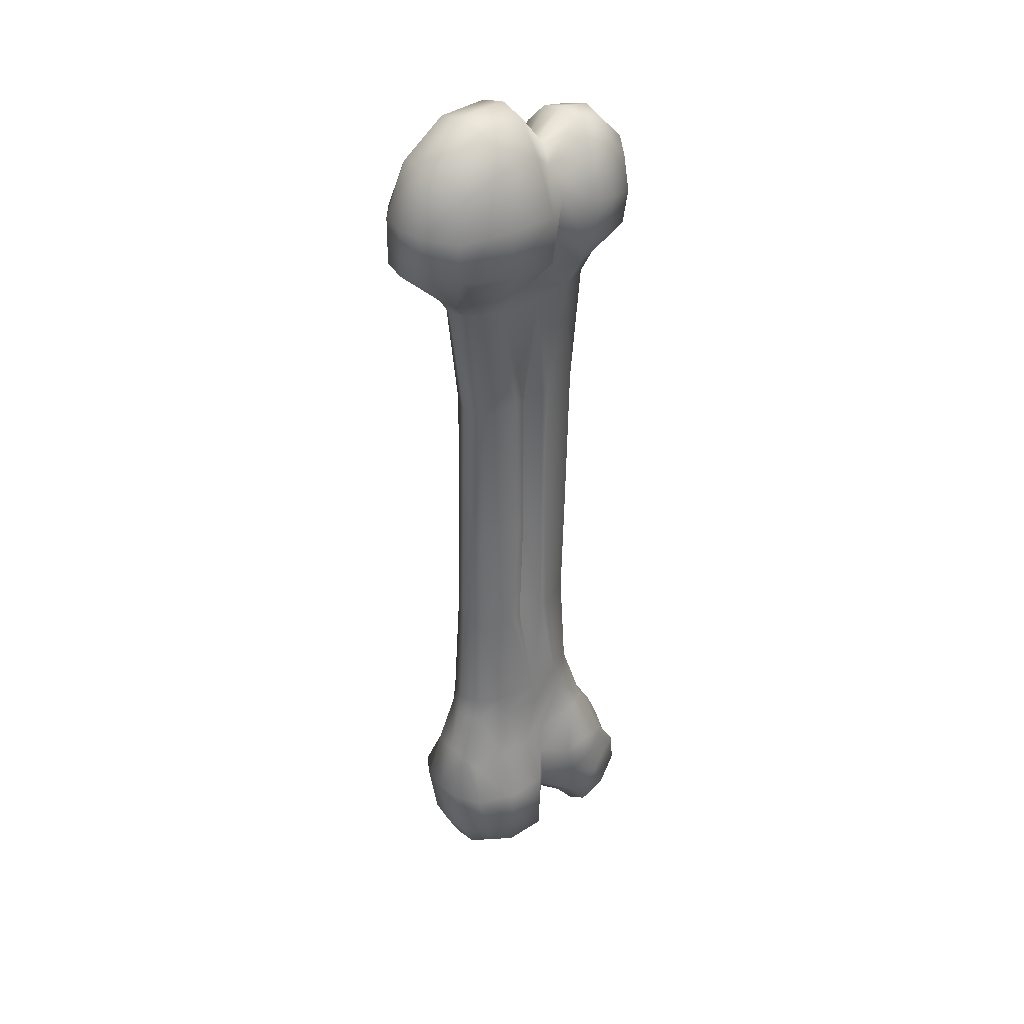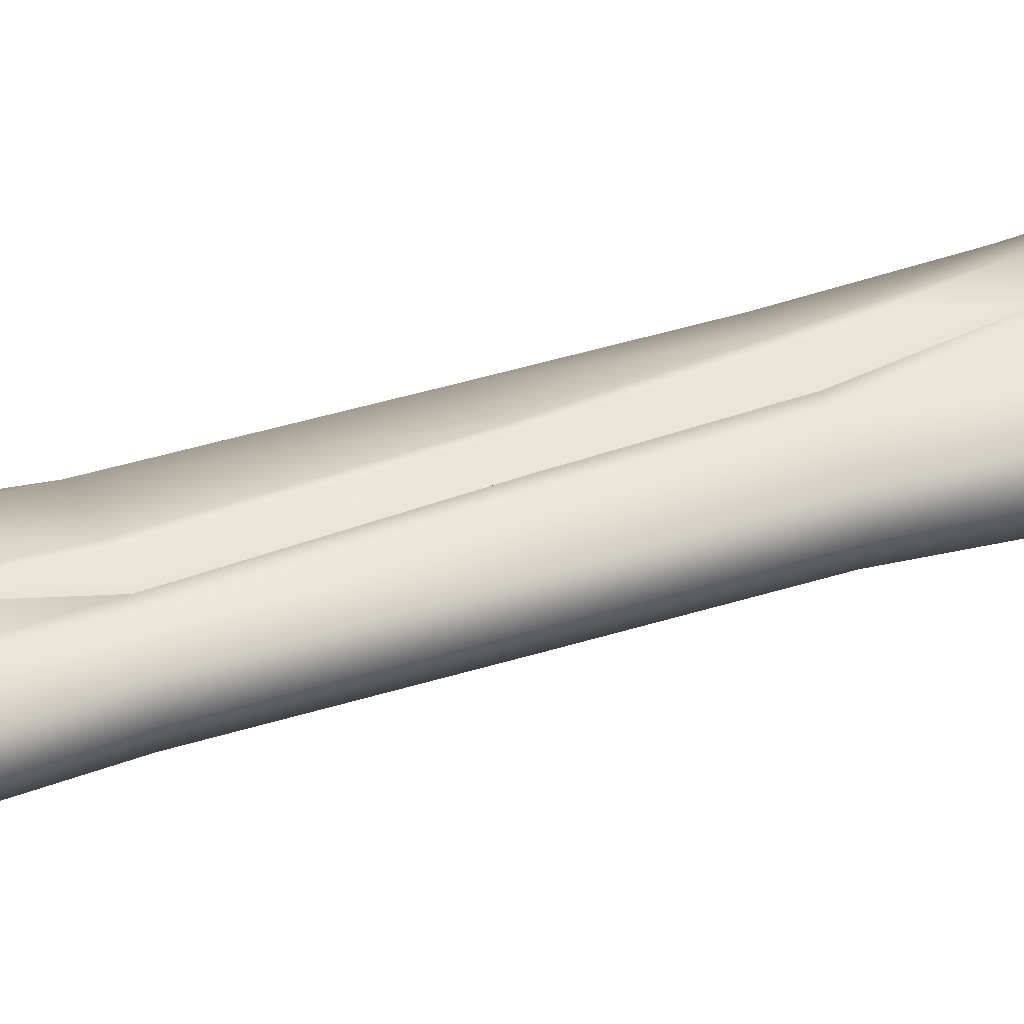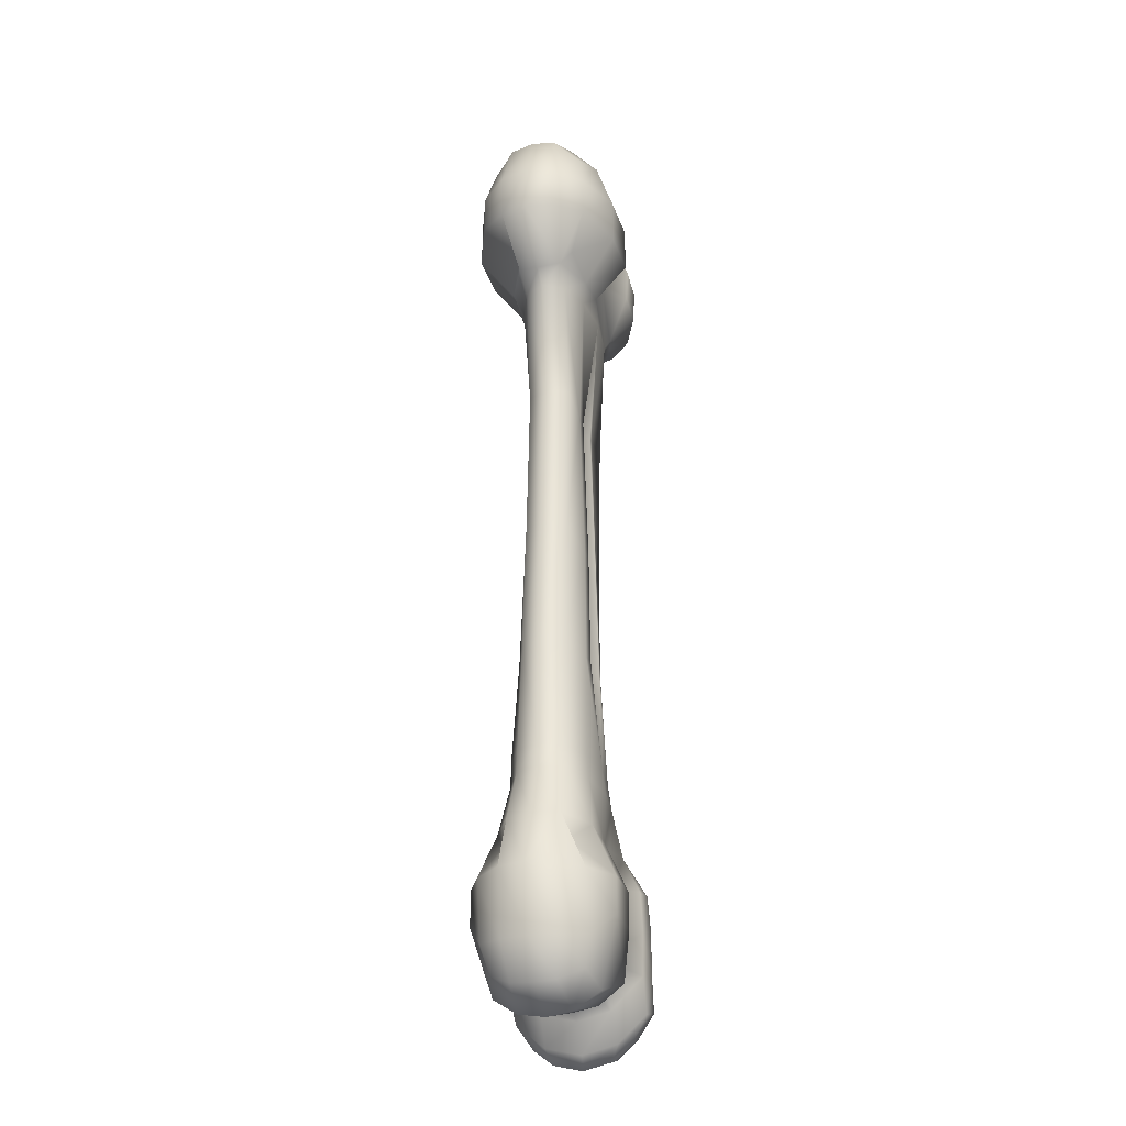
<metadata>
{"format":"obj","ext":"obj","renderer":"f3d","projection":"perspective","resolution":1024,"background":"white","views":[{"elev":37.3,"azim":139.5,"up":"+Y"},{"elev":39.9,"azim":-109.9,"up":"+Z"},{"elev":-29.8,"azim":106.3,"up":"+Y"}]}
</metadata>
<code>
g Bone
v -0.1579 -0.1304 0.09371
v -0.1812 -0.5286 0.03944
v -0.1858 -0.1304 0.03278
v -0.1534 -0.5286 0.1004
v -0.05324 -0.1602 0.1229
v -0.1705 -0.8564 0.1062
v -0.2009 -0.8564 0.03948
v -0.226 -0.9291 0.03586
v -0.05143 -0.5286 0.1412
v -0.02799 -0.1602 0.1279
v -0.08729 -0.8564 0.1509
v 0.02638 -0.8564 0.1673
v -0.1929 -0.9291 0.1044
v -0.02083 -0.5286 0.1471
v 0.02638 -0.5054 0.07606
v 0.01094 -0.156 0.0694
v 0.07359 -0.5286 0.1471
v 0.04992 -0.1602 0.1279
v 0.07518 -0.1602 0.1229
v 0.1042 -0.5286 0.1412
v 0.2016 -0.1304 0.09371
v -0.2149 -1.047 0.1525
v -0.2639 -1.056 0.03889
v 0.14 -0.8564 0.1509
v 0.2061 -0.5286 0.1004
v 0.2294 -0.1304 0.03278
v 0.2339 -0.5286 0.03944
v 0.2537 -0.8564 0.03948
v 0.2232 -0.8564 0.1062
v 0.2339 -0.9291 0.1044
v 0.2669 -0.9291 0.03586
v 0.3025 -1.08 0.03889
v 0.1437 -0.9291 0.1503
v 0.2968 -1.086 0.1109
v 0.3584 -1.241 0.04003
v 0.02045 -0.9291 0.167
v 0.177 -1.084 0.1754
v 0.3443 -1.243 0.1193
v 0.3266 -1.434 0.04003
v -0.1028 -0.9291 0.1503
v -0.1255 -1.062 0.1754
v -0.006348 -1.081 0.1711
v 0.04005 -1.086 0.1757
v 0.2603 -1.15 0.1277
v 0.3126 -1.432 0.1193
v 0.2708 -1.542 0.04003
v 0.2971 -1.251 0.1911
v 0.188 -1.242 0.2458
v 0.05707 -1.242 0.2458
v 0.2654 -1.424 0.1911
v 0.2651 -1.537 0.106
v 0.188 -1.348 0.2458
v -0.008883 -1.207 0.168
v 0.156 -1.587 0.1193
v 0.1583 -1.602 0.04003
v 0.2305 -1.503 0.1713
v 0.1453 -1.539 0.1911
v 0.05707 -1.348 0.2458
v -0.0159 -1.33 0.1643
v 0.04218 -1.493 0.1565
v 0.03231 -1.541 0.0847
v 0.02946 -1.556 0.005442
v -0.0336 -1.377 0.1452
v -0.0345 -1.44 0.09457
v -0.03505 -1.451 0.03858
v -0.135 -1.529 0.03817
v -0.09829 -1.193 0.2387
v -0.1318 -1.504 0.1409
v -0.1039 -1.304 0.2387
v -0.1641 -1.177 0.2387
v -0.1188 -1.422 0.234
v -0.1896 -1.581 0.146
v -0.1942 -1.607 0.0398
v -0.1857 -1.288 0.2387
v -0.2569 -1.165 0.1852
v -0.2928 -1.149 0.1151
v -0.3061 -1.145 0.03754
v -0.295 -1.244 0.1852
v -0.3342 -1.245 0.1151
v -0.3482 -1.245 0.03754
v -0.2233 -1.392 0.234
v -0.3652 -1.343 0.1237
v -0.3783 -1.35 0.03817
v -0.3989 -1.458 0.03957
v -0.3238 -1.312 0.2011
v -0.3852 -1.45 0.1284
v -0.3865 -1.536 0.05048
v -0.3489 -1.422 0.1993
v -0.3755 -1.528 0.1222
v -0.3239 -1.61 0.05066
v -0.2681 -1.484 0.2272
v -0.3141 -1.592 0.1346
v -0.2452 -1.637 0.05085
v -0.3503 -1.508 0.1736
v -0.1774 -1.513 0.2282
v -0.2941 -1.55 0.1922
v -0.2408 -1.616 0.1362
v -0.2317 -1.571 0.1936
v 0.2016 -0.1304 -0.03199
v 0.2339 -0.5286 0.03944
v 0.2294 -0.1304 0.03278
v 0.2061 -0.5286 -0.02534
v 0.07518 -0.1602 -0.05223
v 0.2232 -0.8564 -0.03145
v 0.2537 -0.8564 0.03948
v 0.2669 -0.9291 0.03586
v 0.1042 -0.5286 -0.06223
v 0.04996 -0.1602 -0.0568
v 0.14 -0.8564 -0.07183
v 0.02638 -0.8564 -0.08663
v 0.2339 -0.9291 -0.03693
v 0.298 -1.084 -0.04209
v 0.3025 -1.08 0.03889
v 0.3584 -1.241 0.04003
v 0.07364 -0.5286 -0.06753
v 0.02638 -0.5054 -0.003521
v 0.01094 -0.156 0.0009154
v -0.02092 -0.5286 -0.06753
v -0.02808 -0.1602 -0.0568
v -0.05324 -0.1602 -0.05223
v 0.1437 -0.9291 -0.07839
v -0.05143 -0.5286 -0.06223
v -0.1579 -0.1304 -0.03199
v -0.08729 -0.8564 -0.07183
v -0.1534 -0.5286 -0.02534
v -0.1858 -0.1304 0.03278
v -0.1812 -0.5286 0.03944
v -0.2009 -0.8564 0.03948
v -0.1705 -0.8564 -0.03145
v -0.1028 -0.9291 -0.07839
v 0.02045 -0.9291 -0.09356
v -0.1929 -0.9291 -0.03693
v -0.226 -0.9291 0.03586
v -0.2639 -1.056 0.03889
v -0.2149 -1.047 -0.07468
v -0.3061 -1.145 0.03754
v 0.06708 -1.096 -0.1022
v -0.295 -1.148 -0.03598
v -0.3482 -1.245 0.03754
v -0.3365 -1.245 -0.03598
v -0.3783 -1.35 0.03817
v -0.2476 -1.171 -0.1101
v -0.1542 -1.062 -0.09759
v 0.177 -1.084 -0.09759
v -0.005623 -1.086 -0.09424
v -0.01151 -1.196 -0.08998
v 0.05707 -1.242 -0.1657
v -0.3674 -1.345 -0.04295
v -0.295 -1.244 -0.1101
v -0.1641 -1.177 -0.1636
v -0.08226 -1.193 -0.1636
v -0.1979 -1.268 -0.1636
v -0.02332 -1.33 -0.0869
v -0.3872 -1.451 -0.04725
v -0.3989 -1.458 0.03957
v -0.3351 -1.311 -0.1247
v -0.1039 -1.304 -0.1636
v -0.3769 -1.529 -0.02117
v -0.3865 -1.536 0.05048
v -0.349 -1.422 -0.1223
v -0.2233 -1.392 -0.1576
v -0.3153 -1.594 -0.03299
v -0.3239 -1.61 0.05066
v -0.3504 -1.508 -0.07563
v -0.2942 -1.55 -0.09437
v -0.2682 -1.484 -0.1502
v -0.2414 -1.619 -0.03457
v -0.2452 -1.637 0.05085
v -0.2317 -1.571 -0.09587
v -0.1774 -1.513 -0.1513
v -0.1904 -1.585 -0.06404
v -0.1942 -1.607 0.0398
v -0.1188 -1.422 -0.1576
v -0.1327 -1.509 -0.05934
v -0.135 -1.529 0.03817
v -0.03505 -1.451 0.03858
v -0.03224 -1.395 -0.06803
v -0.03459 -1.443 -0.01452
v 0.05707 -1.348 -0.1657
v 0.03172 -1.544 -0.06979
v 0.02946 -1.556 0.005442
v 0.04218 -1.493 -0.1456
v 0.188 -1.242 -0.1657
v 0.1565 -1.59 -0.03516
v 0.1583 -1.602 0.04003
v 0.188 -1.348 -0.1657
v 0.1453 -1.539 -0.111
v 0.2603 -1.15 -0.05028
v 0.2971 -1.251 -0.111
v 0.2663 -1.538 -0.02253
v 0.2708 -1.542 0.04003
v 0.3266 -1.434 0.04003
v 0.2654 -1.424 -0.111
v 0.3472 -1.242 -0.03516
v 0.2305 -1.503 -0.09116
v 0.3155 -1.432 -0.03516
v 0.2248 0.3458 0.02608
v 0.2294 -0.1304 0.03278
v 0.2016 -0.1304 0.09371
v 0.197 0.3458 0.08701
v 0.07518 -0.1602 0.1229
v 0.2393 0.7183 0.08652
v 0.2732 0.7183 0.02667
v 0.3025 0.7692 0.03161
v 0.06341 0.3317 0.0977
v 0.04992 -0.1602 0.1279
v 0.1467 0.7183 0.1266
v 0.02009 0.7183 0.1413
v 0.0367 0.3317 0.1015
v 0.2968 0.7759 0.09516
v 0.4433 0.9033 0.03274
v -0.004492 0.3166 0.06008
v 0.01094 -0.156 0.0694
v -0.04564 0.3317 0.1015
v -0.02799 -0.1602 0.1279
v -0.05324 -0.1602 0.1229
v -0.07235 0.3317 0.0977
v -0.1579 -0.1304 0.09371
v 0.177 0.7737 0.1521
v 0.4243 0.9054 0.1152
v 0.4418 1.053 0.03269
v -0.1065 0.7183 0.1266
v -0.1625 0.3458 0.08701
v -0.1858 -0.1304 0.03278
v -0.1904 0.3458 0.02608
v -0.233 0.7183 0.02667
v -0.1991 0.7183 0.08652
v -0.2277 0.792 0.1246
v -0.2766 0.8011 0.0317
v -0.1542 0.7771 0.1434
v -0.03758 0.7964 0.1538
v -0.3547 0.8545 0.0996
v -0.3711 0.8493 0.03134
v 0.04005 0.8008 0.1523
v -0.377 0.9747 0.09964
v -0.3942 0.9737 0.03134
v -0.3537 1.117 0.09018
v -0.3645 1.123 0.03138
v -0.2681 1.227 0.03152
v -0.2603 1.207 0.1023
v -0.1657 1.249 0.03156
v -0.3218 1.089 0.1437
v -0.3257 0.9748 0.164
v -0.2391 1.143 0.1669
v -0.1642 1.228 0.1028
v -0.3068 0.8728 0.1641
v -0.2212 1.007 0.2126
v -0.1976 0.8843 0.2135
v -0.1577 1.16 0.1679
v -0.07131 1.164 0.06891
v -0.07877 1.171 0.03097
v 0.0554 1.329 0.03296
v -0.1247 1.026 0.2141
v -0.05913 1.122 0.1032
v 0.0582 1.304 0.1196
v 0.2131 1.326 0.03292
v -0.1009 0.903 0.215
v -0.05451 1.045 0.1461
v -0.04012 0.9223 0.1496
v 0.05707 0.9046 0.2557
v 0.2098 1.301 0.1196
v 0.3674 1.226 0.03278
v 0.06807 1.219 0.1992
v 0.05707 1.053 0.2544
v 0.2084 0.9046 0.2539
v 0.1956 1.218 0.1981
v 0.2084 1.053 0.2526
v 0.3576 1.216 0.1053
v 0.3107 1.163 0.1769
v 0.3543 1.039 0.1952
v 0.4222 1.051 0.1161
v 0.3559 0.9156 0.1955
v 0.2603 0.8399 0.1088
v -0.1904 0.3458 0.02608
v -0.1858 -0.1304 0.03278
v -0.1579 -0.1304 -0.03199
v -0.1625 0.3458 -0.03865
v -0.05324 -0.1602 -0.05223
v -0.1991 0.7183 -0.03693
v -0.1065 0.7183 -0.07314
v -0.233 0.7183 0.02667
v -0.2766 0.8011 0.0317
v -0.07235 0.3317 -0.03534
v -0.02808 -0.1602 -0.0568
v -0.2277 0.792 -0.06119
v -0.3711 0.8493 0.03134
v -0.3571 0.8535 -0.03453
v -0.3942 0.9737 0.03134
v -0.3796 0.9748 -0.03462
v -0.3645 1.123 0.03138
v -0.3068 0.8729 -0.1023
v -0.1542 0.7771 -0.07998
v -0.04573 0.3317 -0.03883
v 0.02009 0.7183 -0.0864
v -0.004492 0.3166 0.008022
v 0.01094 -0.156 0.0009154
v 0.03679 0.3317 -0.03883
v 0.04996 -0.1602 -0.0568
v 0.07518 -0.1602 -0.05223
v 0.06341 0.3317 -0.03534
v 0.2016 -0.1304 -0.03199
v 0.1467 0.7183 -0.07314
v 0.06708 0.7859 -0.09292
v 0.197 0.3458 -0.03865
v 0.2294 -0.1304 0.03278
v 0.2248 0.3458 0.02608
v 0.2732 0.7183 0.02667
v 0.2393 0.7183 -0.03693
v 0.298 0.7742 -0.03992
v 0.3025 0.7692 0.03161
v 0.4433 0.9033 0.03274
v 0.177 0.7737 -0.08885
v -0.03686 0.8014 -0.09134
v -0.04274 0.9112 -0.08699
v 0.05707 0.9046 -0.1918
v -0.1009 0.903 -0.1532
v -0.05451 1.045 -0.106
v -0.1976 0.8843 -0.1517
v -0.3257 0.9748 -0.1022
v -0.2212 1.007 -0.1508
v -0.3552 1.119 -0.02557
v -0.1247 1.026 -0.1523
v -0.3219 1.089 -0.08188
v -0.2392 1.143 -0.1051
v -0.2615 1.21 -0.03711
v -0.2681 1.227 0.03152
v -0.1577 1.16 -0.1061
v -0.1646 1.231 -0.03761
v -0.1657 1.249 0.03156
v -0.07877 1.171 0.03097
v -0.04084 1.133 -0.05454
v -0.07298 1.166 -0.004969
v 0.05707 1.053 -0.1905
v 0.05761 1.308 -0.05155
v 0.0554 1.329 0.03296
v 0.06807 1.219 -0.1353
v 0.2084 0.9046 -0.19
v 0.2107 1.305 -0.0515
v 0.2131 1.326 0.03292
v 0.2084 1.053 -0.1886
v 0.1957 1.218 -0.1343
v 0.2603 0.8399 -0.06861
v 0.3559 0.9156 -0.1316
v 0.3592 1.218 -0.03792
v 0.3674 1.226 0.03278
v 0.4418 1.053 0.03269
v 0.3543 1.039 -0.1313
v 0.4275 0.9048 -0.04738
v 0.3108 1.163 -0.1129
v 0.4254 1.052 -0.04824
g Bone_0
f 3 2 1
f 2 4 1
f 1 4 5
f 4 2 6
f 2 7 6
f 7 8 6
f 4 9 5
f 5 9 10
f 4 6 11
f 9 4 11
f 9 11 12
f 8 13 6
f 6 13 11
f 9 14 10
f 14 9 12
f 10 14 15
f 14 12 15
f 16 10 15
f 16 15 17
f 15 12 17
f 18 16 17
f 18 17 19
f 17 20 19
f 19 20 21
f 22 13 8
f 23 22 8
f 17 12 24
f 20 17 24
f 20 25 21
f 21 25 26
f 25 27 26
f 27 25 28
f 25 20 29
f 25 29 28
f 20 24 29
f 29 30 28
f 30 31 28
f 32 31 30
f 24 33 29
f 33 30 29
f 34 32 30
f 34 30 33
f 35 32 34
f 12 36 24
f 36 33 24
f 37 34 33
f 37 33 36
f 38 35 34
f 39 35 38
f 40 36 12
f 11 40 12
f 13 40 11
f 41 40 13
f 22 41 13
f 40 42 36
f 41 42 40
f 43 37 36
f 42 43 36
f 38 34 44
f 34 37 44
f 45 39 38
f 46 39 45
f 47 38 44
f 47 44 37
f 45 38 47
f 48 37 43
f 48 47 37
f 49 43 42
f 49 48 43
f 50 45 47
f 50 47 48
f 51 46 45
f 51 45 50
f 52 50 48
f 52 48 49
f 53 49 42
f 53 42 41
f 51 54 46
f 54 55 46
f 56 51 50
f 56 50 52
f 56 57 51
f 57 56 52
f 57 54 51
f 58 52 49
f 57 52 58
f 49 53 59
f 58 49 59
f 60 57 58
f 57 60 54
f 60 58 59
f 54 61 55
f 60 61 54
f 61 62 55
f 60 63 61
f 63 60 59
f 61 64 62
f 63 64 61
f 64 65 62
f 66 65 64
f 59 53 67
f 67 53 41
f 68 66 64
f 68 64 63
f 69 59 67
f 63 59 69
f 70 67 41
f 69 67 70
f 70 41 22
f 71 63 69
f 71 68 63
f 68 72 66
f 72 73 66
f 74 69 70
f 71 69 74
f 75 70 22
f 74 70 75
f 76 75 22
f 76 22 23
f 77 76 23
f 78 74 75
f 78 75 76
f 79 76 77
f 79 78 76
f 80 79 77
f 81 74 78
f 81 71 74
f 82 79 80
f 83 82 80
f 83 84 82
f 85 78 79
f 82 85 79
f 85 81 78
f 84 86 82
f 82 86 85
f 84 87 86
f 85 88 81
f 86 88 85
f 87 89 86
f 86 89 88
f 89 87 90
f 81 91 71
f 88 91 81
f 92 89 90
f 92 90 93
f 89 94 88
f 88 94 91
f 94 89 92
f 91 95 71
f 71 95 68
f 95 72 68
f 94 96 91
f 96 94 92
f 91 96 95
f 97 92 93
f 96 92 97
f 97 93 73
f 72 97 73
f 95 98 72
f 96 98 95
f 98 96 97
f 98 97 72
f 101 100 99
f 100 102 99
f 99 102 103
f 102 100 104
f 100 105 104
f 105 106 104
f 102 107 103
f 103 107 108
f 102 104 109
f 107 102 109
f 107 109 110
f 106 111 104
f 104 111 109
f 112 111 106
f 113 112 106
f 112 113 114
f 107 115 108
f 115 107 110
f 115 116 108
f 115 110 116
f 116 117 108
f 116 118 117
f 116 110 118
f 118 119 117
f 119 118 120
f 111 121 109
f 109 121 110
f 118 122 120
f 120 122 123
f 118 110 124
f 122 118 124
f 122 125 123
f 123 125 126
f 125 127 126
f 127 125 128
f 125 122 129
f 125 129 128
f 122 124 129
f 124 130 129
f 110 131 124
f 121 131 110
f 131 130 124
f 129 132 128
f 130 132 129
f 132 133 128
f 134 133 132
f 135 134 132
f 135 132 130
f 136 134 135
f 137 131 121
f 131 137 130
f 138 136 135
f 139 136 138
f 140 139 138
f 141 139 140
f 142 138 135
f 140 138 142
f 143 135 130
f 142 135 143
f 144 137 121
f 144 121 111
f 112 144 111
f 143 130 145
f 137 145 130
f 146 145 137
f 143 145 146
f 147 137 144
f 147 146 137
f 148 141 140
f 149 140 142
f 148 140 149
f 150 142 143
f 149 142 150
f 151 143 146
f 151 150 143
f 152 149 150
f 152 150 151
f 151 146 153
f 153 146 147
f 148 154 141
f 154 155 141
f 156 148 149
f 156 149 152
f 157 152 151
f 157 151 153
f 154 158 155
f 158 159 155
f 160 154 148
f 156 160 148
f 161 156 152
f 161 152 157
f 159 158 162
f 163 159 162
f 164 158 154
f 160 164 154
f 158 164 165
f 165 164 160
f 162 158 165
f 166 160 156
f 166 165 160
f 161 166 156
f 163 162 167
f 168 163 167
f 162 165 169
f 169 165 166
f 167 162 169
f 170 169 166
f 170 166 161
f 167 169 170
f 168 167 171
f 171 167 170
f 172 168 171
f 173 170 161
f 171 170 173
f 173 161 157
f 172 171 174
f 174 171 173
f 175 172 174
f 175 174 176
f 173 157 177
f 174 173 177
f 157 153 177
f 174 178 176
f 178 174 177
f 177 153 179
f 179 153 147
f 176 178 180
f 181 176 180
f 178 177 182
f 182 177 179
f 180 178 182
f 179 147 183
f 183 147 144
f 181 180 184
f 185 181 184
f 182 179 186
f 186 179 183
f 180 182 187
f 184 180 187
f 187 182 186
f 183 144 188
f 188 144 112
f 189 183 188
f 186 183 189
f 189 188 112
f 185 184 190
f 191 185 190
f 191 190 192
f 187 186 193
f 193 186 189
f 194 189 112
f 193 189 194
f 194 112 114
f 184 187 195
f 190 184 195
f 195 187 193
f 192 196 114
f 196 194 114
f 190 196 192
f 196 193 194
f 195 193 196
f 190 195 196
f 199 198 197
f 200 199 197
f 201 199 200
f 202 200 197
f 203 202 197
f 203 204 202
f 205 201 200
f 206 201 205
f 202 207 200
f 207 205 200
f 207 208 205
f 208 209 205
f 209 206 205
f 204 210 202
f 202 210 207
f 204 211 210
f 209 212 206
f 209 208 212
f 212 213 206
f 212 214 213
f 212 208 214
f 214 215 213
f 216 215 214
f 217 216 214
f 218 216 217
f 210 219 207
f 207 219 208
f 211 220 210
f 211 221 220
f 222 217 214
f 208 222 214
f 223 218 217
f 224 218 223
f 225 224 223
f 226 225 223
f 227 223 217
f 227 226 223
f 222 227 217
f 227 228 226
f 228 229 226
f 222 230 227
f 230 228 227
f 231 222 208
f 231 230 222
f 228 232 229
f 232 233 229
f 234 231 208
f 219 234 208
f 232 235 233
f 235 236 233
f 235 237 236
f 237 238 236
f 238 237 239
f 237 240 239
f 239 240 241
f 242 237 235
f 237 242 240
f 243 235 232
f 243 242 235
f 242 244 240
f 244 242 243
f 240 245 241
f 240 244 245
f 246 243 232
f 246 232 228
f 247 244 243
f 247 243 246
f 248 246 228
f 248 247 246
f 230 248 228
f 249 244 247
f 244 249 245
f 241 245 250
f 251 241 250
f 251 250 252
f 253 247 248
f 253 249 247
f 245 249 254
f 250 245 254
f 254 249 253
f 250 255 252
f 250 254 255
f 252 255 256
f 257 248 230
f 257 253 248
f 258 254 253
f 258 253 257
f 259 257 230
f 259 258 257
f 231 259 230
f 260 259 231
f 259 260 258
f 234 260 231
f 255 261 256
f 256 261 262
f 254 263 255
f 263 254 258
f 255 263 261
f 264 263 258
f 260 264 258
f 265 260 234
f 219 265 234
f 263 266 261
f 266 263 264
f 267 264 260
f 265 267 260
f 267 266 264
f 261 268 262
f 261 266 268
f 269 266 267
f 266 269 268
f 270 269 267
f 270 267 265
f 268 269 270
f 262 268 271
f 271 268 270
f 221 262 271
f 221 271 220
f 272 270 265
f 271 270 272
f 272 265 219
f 220 271 272
f 273 272 219
f 220 272 273
f 219 210 273
f 210 220 273
f 276 275 274
f 277 276 274
f 278 276 277
f 279 277 274
f 279 280 277
f 281 279 274
f 281 282 279
f 283 278 277
f 280 283 277
f 284 278 283
f 282 285 279
f 279 285 280
f 282 286 285
f 286 287 285
f 286 288 287
f 288 289 287
f 288 290 289
f 287 291 285
f 287 289 291
f 285 292 280
f 285 291 292
f 293 284 283
f 294 293 283
f 280 294 283
f 284 293 295
f 293 294 295
f 296 284 295
f 296 295 297
f 295 294 297
f 298 296 297
f 299 298 297
f 300 299 297
f 301 299 300
f 294 302 297
f 302 300 297
f 303 294 280
f 294 303 302
f 304 301 300
f 305 301 304
f 306 305 304
f 307 306 304
f 308 304 300
f 302 308 300
f 308 307 304
f 308 309 307
f 309 310 307
f 310 309 311
f 302 312 308
f 303 312 302
f 312 309 308
f 313 303 280
f 280 292 313
f 313 314 303
f 313 292 314
f 303 315 312
f 314 315 303
f 292 316 314
f 314 317 315
f 314 316 317
f 318 316 292
f 291 318 292
f 291 319 318
f 289 319 291
f 318 320 316
f 319 320 318
f 289 321 319
f 290 321 289
f 316 322 317
f 320 322 316
f 319 323 320
f 321 323 319
f 323 324 320
f 323 321 324
f 320 324 322
f 321 290 325
f 321 325 324
f 290 326 325
f 324 327 322
f 324 325 327
f 325 326 328
f 325 328 327
f 326 329 328
f 328 329 330
f 322 327 331
f 317 322 331
f 327 328 331
f 332 328 330
f 328 332 331
f 317 331 333
f 317 333 315
f 332 330 334
f 330 335 334
f 331 332 336
f 331 336 333
f 332 334 336
f 315 333 337
f 315 337 312
f 334 335 338
f 335 339 338
f 333 336 340
f 333 340 337
f 336 334 341
f 334 338 341
f 336 341 340
f 312 337 342
f 312 342 309
f 337 343 342
f 337 340 343
f 342 343 309
f 338 339 344
f 339 345 344
f 344 345 346
f 340 341 347
f 340 347 343
f 343 348 309
f 343 347 348
f 309 348 311
f 341 338 349
f 338 344 349
f 341 349 347
f 350 346 311
f 348 350 311
f 350 344 346
f 347 350 348
f 349 344 350
f 347 349 350

</code>
